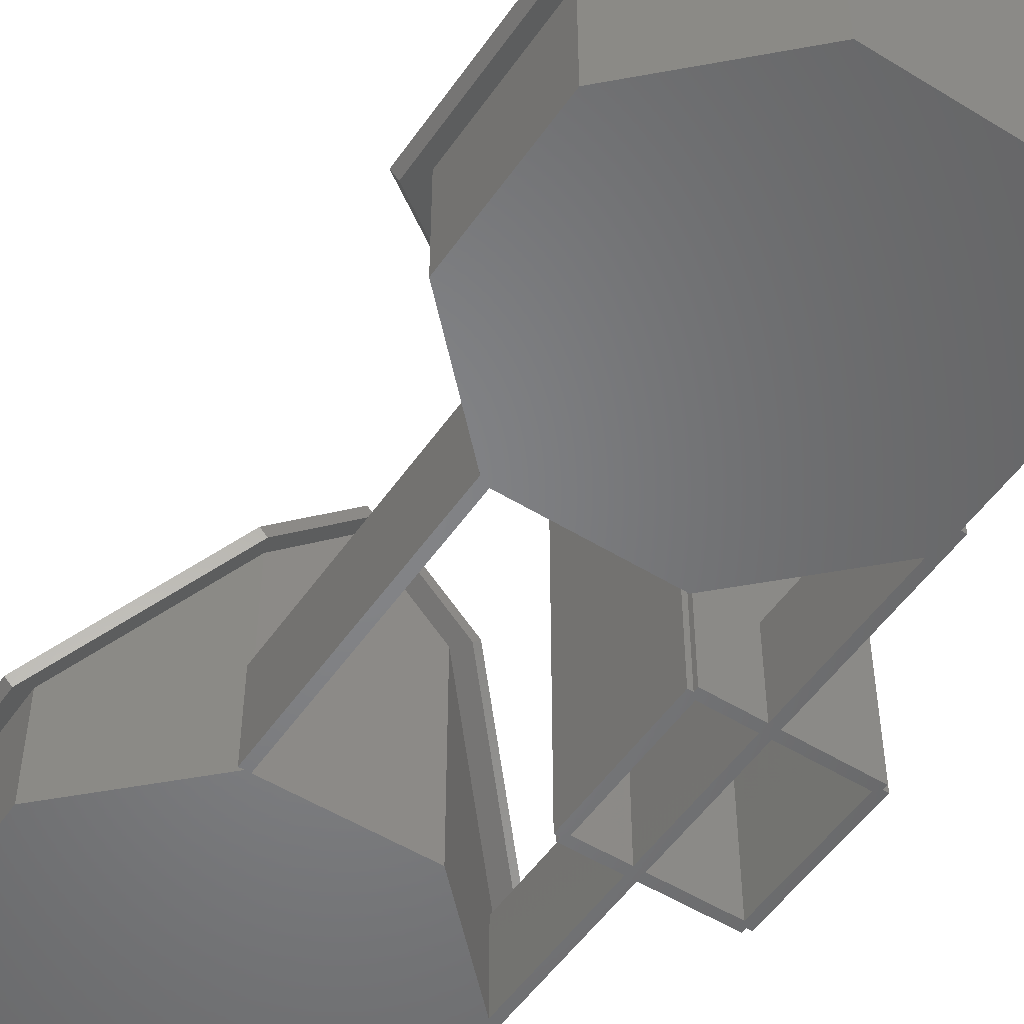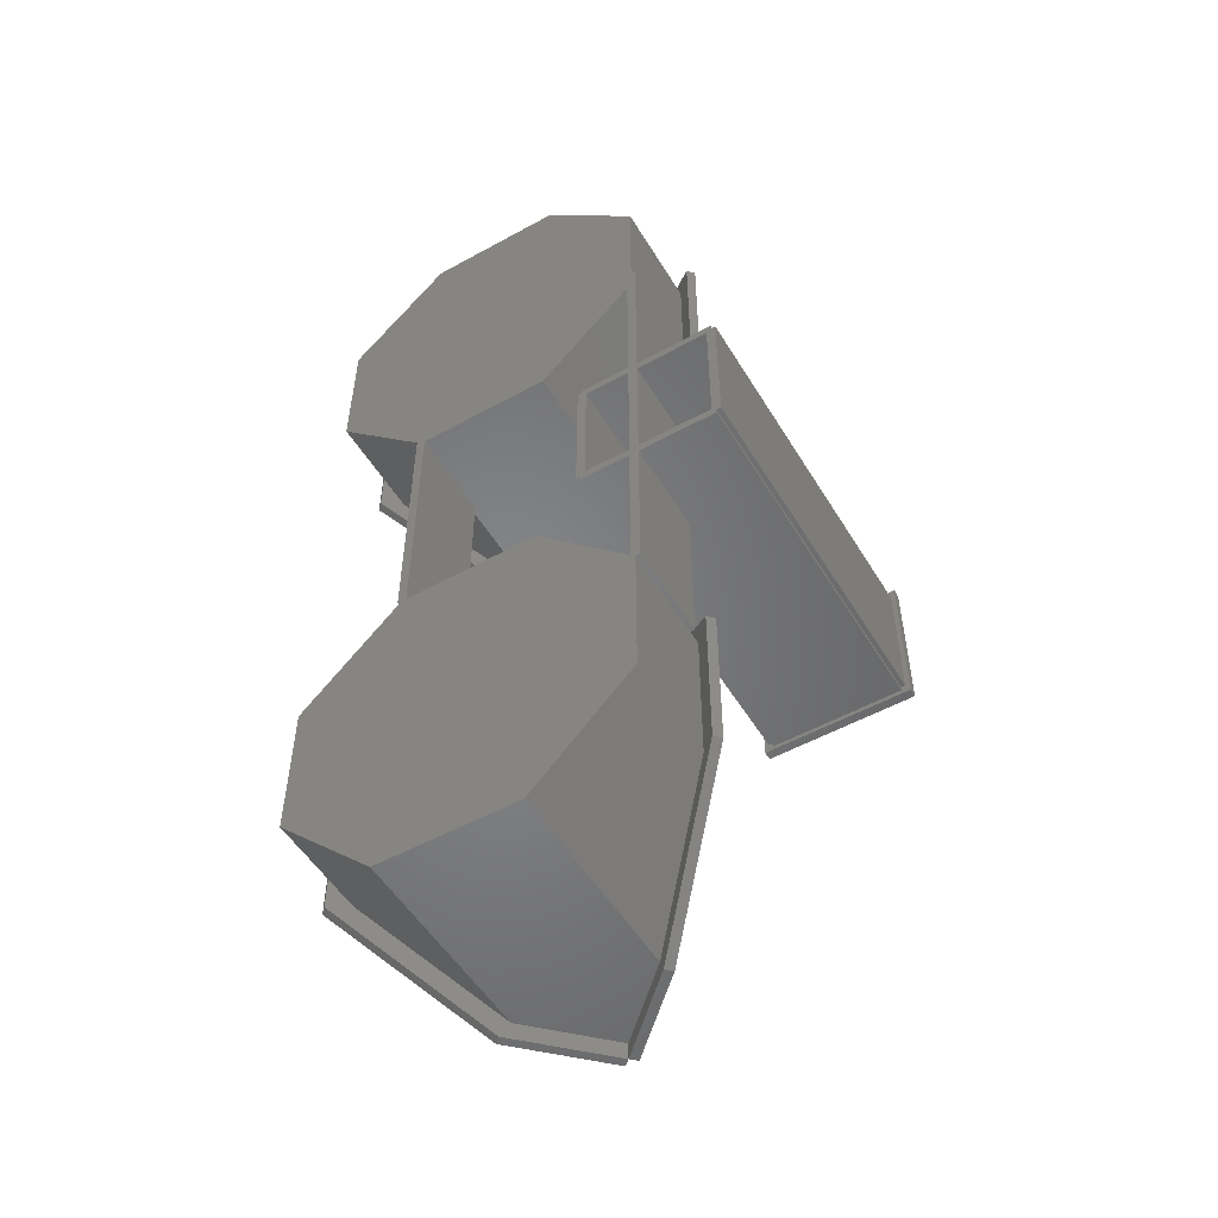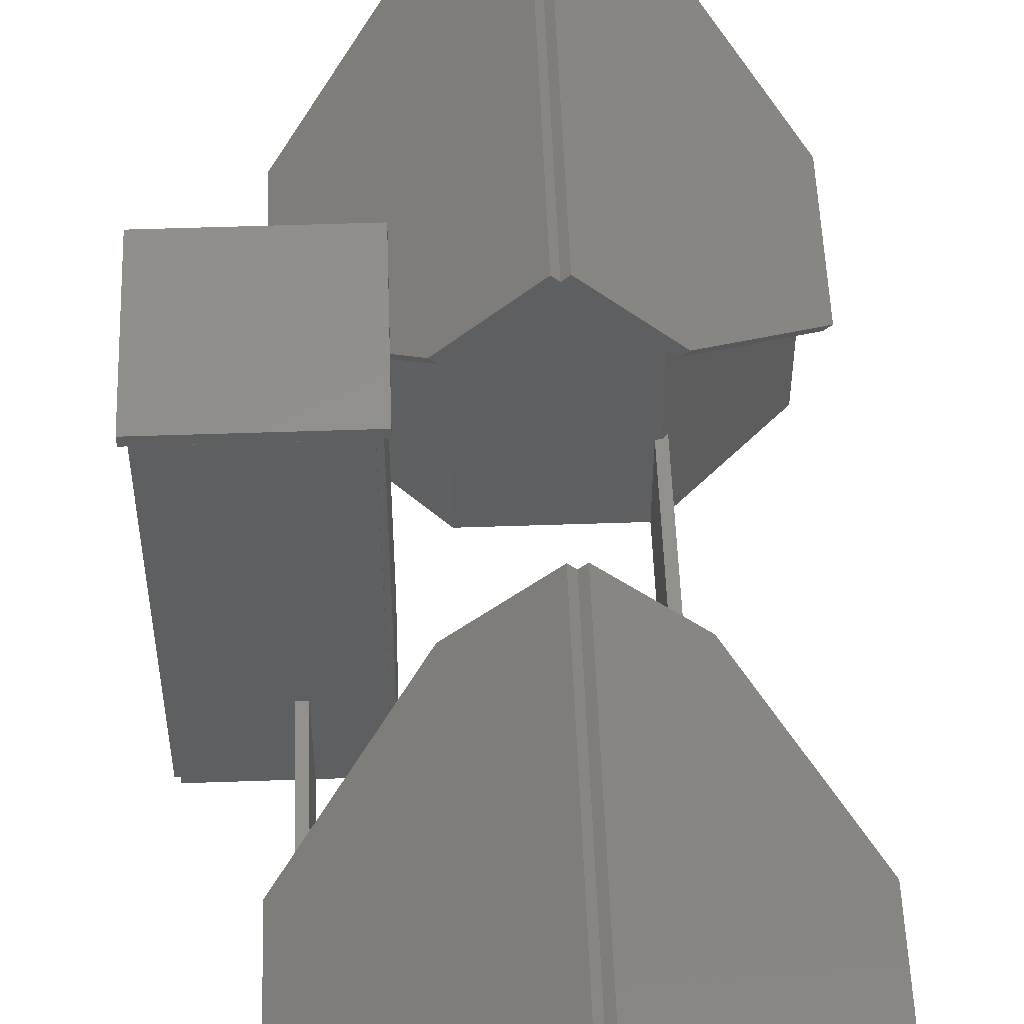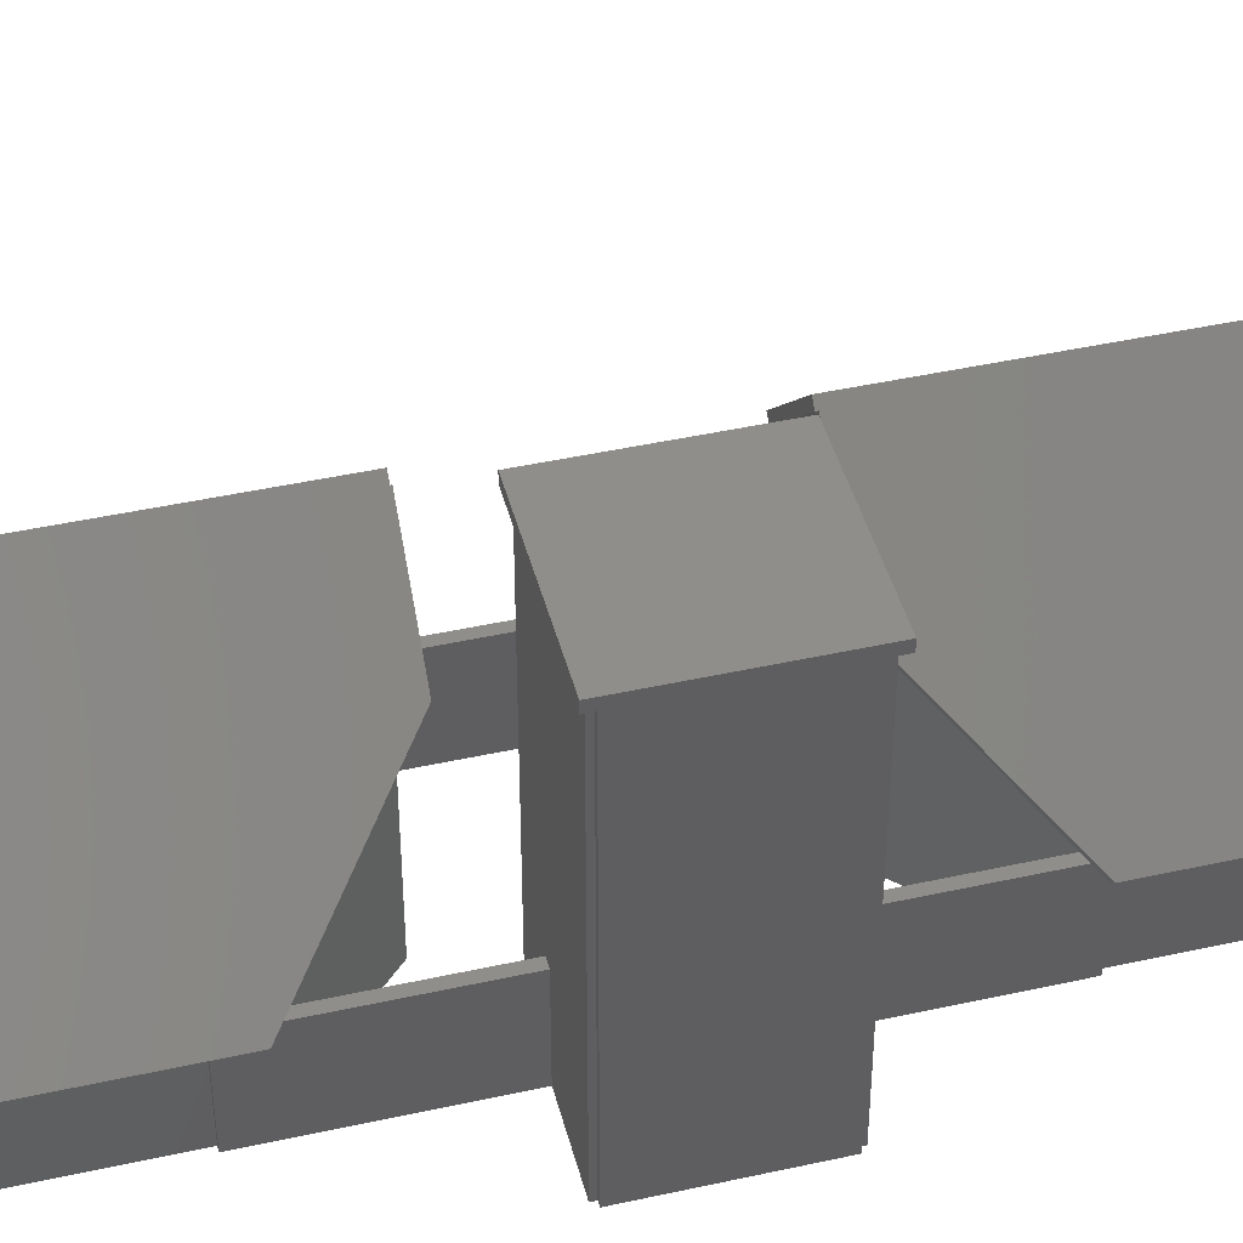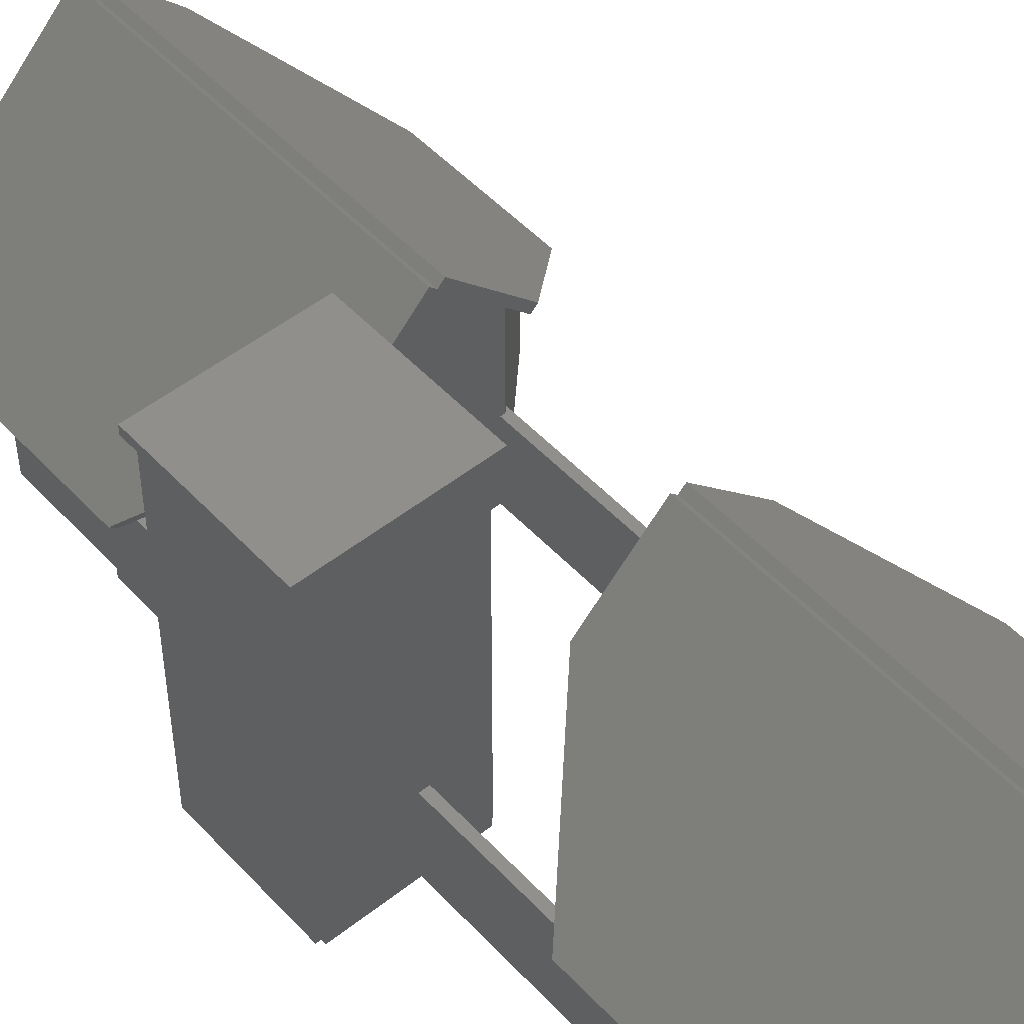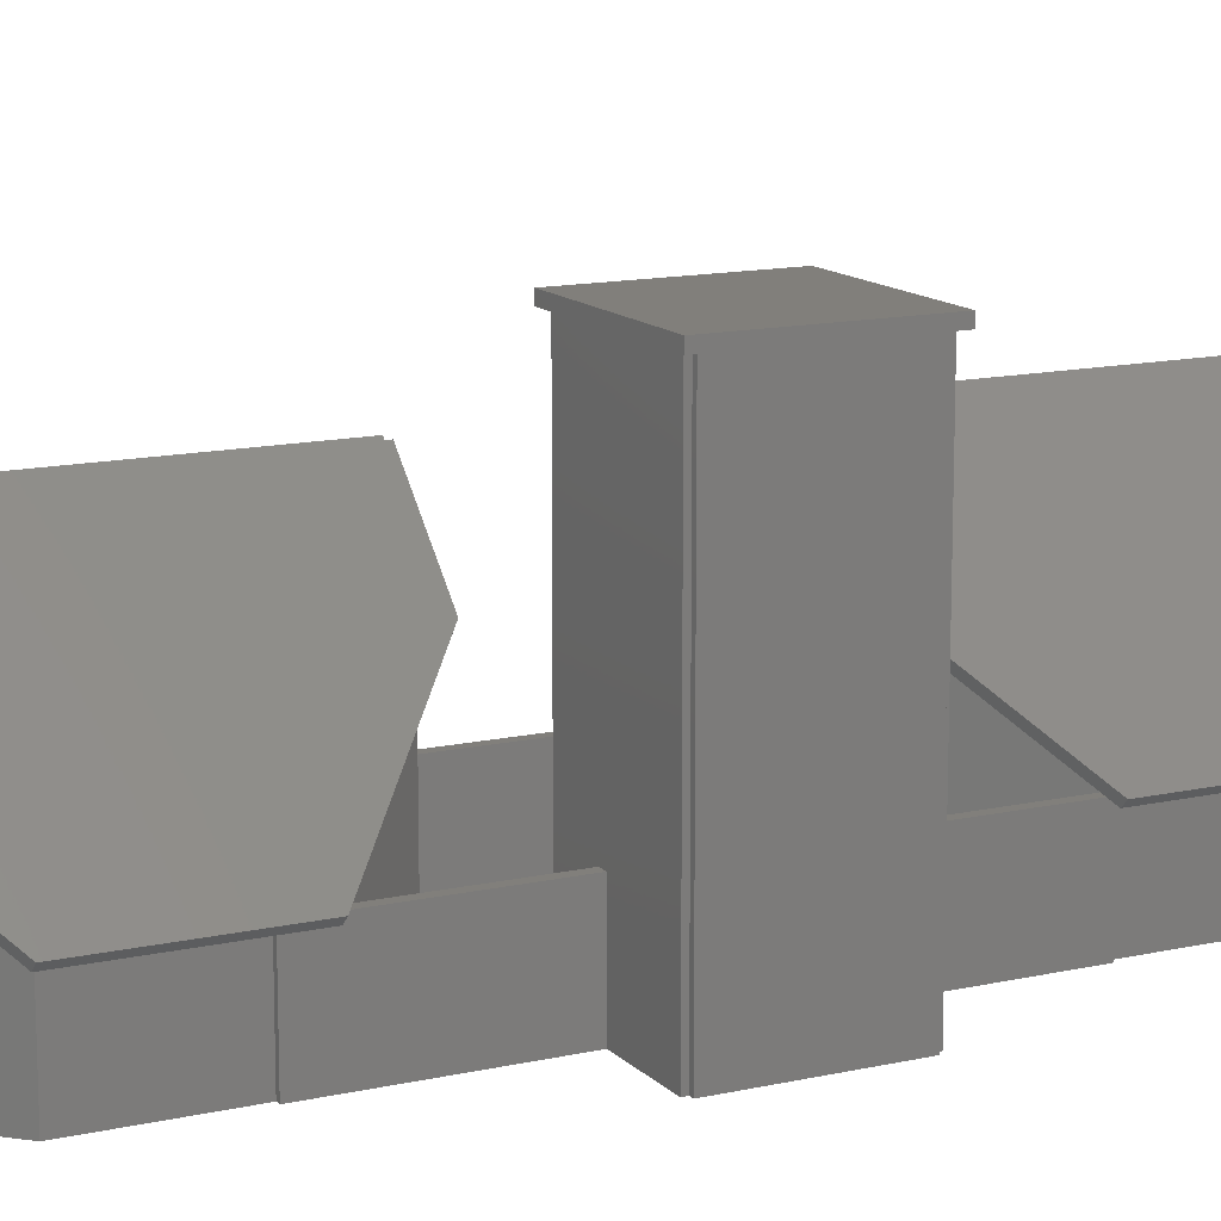
<metadata>
{"format":"stl","ext":"stl","renderer":"f3d","projection":"perspective","resolution":1024,"background":"white","views":[{"elev":-52.1,"azim":146.3,"up":"+Z"},{"elev":-52.5,"azim":-149.4,"up":"+Y"},{"elev":53.1,"azim":-2.1,"up":"+Z"},{"elev":44.4,"azim":-104.5,"up":"+Z"},{"elev":50.3,"azim":-40.9,"up":"+Z"},{"elev":13.4,"azim":-117.0,"up":"+Z"}]}
</metadata>
<code>
# stl→obj: 199 verts, 406 faces
v 3.696 8.003 2.304
v 1.531 10.17 0
v 1.531 10.17 4.469
v 3.696 8.003 0
v -3.596 4.841 0
v -1.531 2.777 0
v -3.596 4.841 2
v -3.696 4.941 2.304
v -3.696 4.941 2
v -1.531 2.777 4.469
v 3.696 4.941 2.304
v 3.696 4.941 0
v 1.531 2.777 4.469
v 0 2.777 6
v 1.431 2.777 2
v 1.431 2.777 0
v 1.531 2.777 2
v -3.696 8.003 2.304
v -1.531 10.17 0
v -3.696 8.003 0
v -1.531 10.17 4.469
v -5.6 1.5 0
v -5.4 1.4 0
v -5.6 -1.5 0
v -5.5 1.5 0
v -3.796 1.6 0
v -3.796 1.4 0
v -5.4 -1.4 0
v -5.5 -1.5 0
v -5.5 1.6 0
v -3.796 -1.6 0
v -3.796 -1.4 0
v -5.5 -1.6 0
v -3.596 -1.4 0
v -3.596 1.4 0
v -3.696 5.414 0
v -3.796 5.414 0
v 1.531 -10.17 0
v 3.696 -4.941 0
v 3.696 -8.003 0
v 1.531 -2.777 0
v -3.596 -4.841 0
v -1.531 -10.17 0
v -1.531 -2.777 0
v -3.796 -4.941 0
v -3.696 -4.941 0
v -3.596 -1.6 0
v -3.596 1.6 0
v -3.696 -8.003 0
v -2.6 -1.4 0
v -2.5 -1.5 0
v -2.5 -1.6 0
v -2.5 1.5 0
v -2.6 1.4 0
v -2.4 1.5 0
v -2.4 -1.5 0
v -2.5 1.6 0
v 1.631 2.877 0
v 1.631 -2.777 0
v 1.431 -2.777 0
v 0 10.17 6
v -3.696 5.414 2
v 1.631 2.877 2
v 3.511 7.926 2.489
v 1.454 9.983 0.2
v 3.511 7.926 0.2
v 1.454 9.983 4.546
v -1.454 2.961 0.2
v -3.511 5.018 2.489
v -1.454 2.961 4.546
v -3.511 5.018 0.2
v 3.511 5.018 0.2
v 3.511 5.018 2.489
v 1.454 2.961 4.546
v 0 2.961 6
v 1.431 2.961 2
v 1.454 2.961 2
v 1.431 2.961 0.2
v -3.511 7.926 2.489
v -1.454 9.983 0.2
v -1.454 9.983 4.546
v -3.511 7.926 0.2
v 0 9.983 6
v 1.631 3.138 2
v 1.631 3.138 0.2
v 1.684 10.54 4.316
v 0 10.54 6
v 4.065 8.156 1.935
v 4.065 4.788 1.935
v 1.684 2.407 4.316
v 0 2.407 6
v -1.684 10.54 4.316
v -4.065 8.156 1.935
v -4.065 4.788 1.935
v -1.684 2.407 4.316
v 4.206 4.788 2.076
v 1.825 2.407 4.458
v 0.1414 10.54 6.141
v 4.206 8.156 2.076
v 1.825 10.54 4.458
v 0.1414 2.407 6.141
v -4.206 8.156 2.076
v -1.825 10.54 4.458
v -0.1414 10.54 6.141
v -0.1414 2.407 6.141
v -4.206 4.788 2.076
v -1.825 2.407 4.458
v 1.431 3.696 0.2
v 1.631 3.696 0.2
v 3.696 -4.941 2.304
v 1.531 -2.777 4.469
v -3.696 -8.003 2.304
v -1.531 -10.17 4.469
v 3.696 -8.003 2.304
v 1.531 -10.17 4.469
v 0 -10.17 6
v -3.596 -4.841 2
v -1.531 -2.777 4.469
v -3.696 -4.941 2.304
v -3.696 -4.941 2
v 0 -2.777 6
v 3.511 -5.018 2.489
v 1.454 -2.961 0.2
v 3.511 -5.018 0.2
v 1.454 -2.961 4.546
v -1.454 -9.983 0.2
v -3.511 -7.926 2.489
v -1.454 -9.983 4.546
v -3.511 -7.926 0.2
v 3.511 -7.926 0.2
v 3.511 -7.926 2.489
v 1.454 -9.983 4.546
v 0 -9.983 6
v 1.454 -9.983 0.2
v -3.511 -5.018 2.489
v -1.454 -2.961 0.2
v -1.454 -2.961 4.546
v -3.511 -5.018 0.2
v 0 -2.961 6
v 1.684 -2.407 4.316
v 0 -2.407 6
v 4.065 -4.788 1.935
v 4.065 -8.156 1.935
v 1.684 -10.54 4.316
v 0 -10.54 6
v -1.684 -2.407 4.316
v -4.065 -4.788 1.935
v -4.065 -8.156 1.935
v -1.684 -10.54 4.316
v 4.206 -8.156 2.076
v 1.825 -10.54 4.458
v 0.1414 -2.407 6.141
v 4.206 -4.788 2.076
v 1.825 -2.407 4.458
v 0.1414 -10.54 6.141
v -4.206 -4.788 2.076
v -1.825 -2.407 4.458
v -0.1414 -2.407 6.141
v -4.206 -8.156 2.076
v -0.1414 -10.54 6.141
v -1.825 -10.54 4.458
v -2.5 1.5 7.9
v -2.4 1.5 7.9
v -2.4 -1.5 7.9
v -2.5 -1.5 7.9
v -2.6 1.4 7.9
v -2.6 -1.4 7.9
v -2.5 -1.6 7.9
v -5.5 -1.6 7.9
v -3.796 -1.6 2
v -3.596 -1.6 2
v -5.5 -1.5 7.9
v -3.796 -1.4 2
v -3.596 -1.4 2
v -5.4 -1.4 7.9
v -5.6 1.5 7.9
v -5.5 1.5 7.9
v -5.4 1.4 7.9
v -5.6 -1.5 7.9
v -5.5 1.6 7.9
v -3.796 1.6 2
v -2.5 1.6 7.9
v -3.596 1.6 2
v -3.796 1.4 2
v -3.596 1.4 2
v -2.3 -1.7 8.1
v -2.3 1.7 7.9
v -2.3 1.7 8.1
v -2.3 -1.7 7.9
v -5.7 1.7 8.1
v -5.7 -1.7 8.1
v -5.7 -1.7 7.9
v -5.7 1.7 7.9
v 1.431 3.696 2
v 1.631 3.696 2
v 1.631 -2.777 2
v 1.431 -2.777 2
v -3.796 5.414 2
v -3.796 -4.941 2
f 1 2 3
f 2 1 4
f 5 6 7
f 7 8 9
f 10 7 6
f 7 10 8
f 11 4 1
f 4 11 12
f 10 13 14
f 10 15 13
f 6 15 10
f 15 6 16
f 13 15 17
f 18 19 20
f 19 18 21
f 22 23 24
f 23 22 25
f 23 26 27
f 24 28 29
f 28 24 23
f 30 23 25
f 23 30 26
f 31 28 32
f 29 28 33
f 33 28 31
f 32 34 31
f 34 32 35
f 27 35 32
f 26 35 27
f 35 26 36
f 36 26 37
f 38 39 40
f 38 41 39
f 42 38 43
f 38 42 41
f 41 42 44
f 45 42 46
f 31 42 45
f 42 31 47
f 47 31 34
f 35 36 48
f 49 42 43
f 46 42 49
f 50 51 52
f 51 50 53
f 54 53 50
f 47 50 52
f 50 47 34
f 51 55 56
f 55 51 53
f 53 54 57
f 48 54 35
f 54 48 57
f 16 58 59
f 16 59 60
f 6 58 16
f 58 6 36
f 58 36 2
f 36 6 5
f 48 36 5
f 2 36 19
f 19 36 20
f 58 4 12
f 4 58 2
f 3 21 61
f 2 21 3
f 21 2 19
f 62 20 36
f 20 62 18
f 8 62 9
f 62 8 18
f 11 63 12
f 13 63 11
f 63 13 17
f 12 63 58
f 64 65 66
f 65 64 67
f 68 69 70
f 69 68 71
f 72 64 66
f 64 72 73
f 74 70 75
f 76 74 77
f 74 76 70
f 68 76 78
f 76 68 70
f 79 80 81
f 80 79 82
f 81 67 83
f 80 67 81
f 67 80 65
f 69 82 79
f 82 69 71
f 84 72 85
f 72 84 73
f 74 84 77
f 84 74 73
f 86 3 87
f 88 3 86
f 88 1 3
f 88 11 1
f 89 11 88
f 89 13 11
f 90 13 89
f 91 13 90
f 13 91 14
f 87 3 61
f 64 83 67
f 73 83 64
f 75 73 74
f 73 75 83
f 14 91 10
f 21 87 61
f 87 21 92
f 21 93 92
f 18 93 21
f 8 93 18
f 8 94 93
f 10 94 8
f 10 95 94
f 95 10 91
f 83 79 81
f 83 69 79
f 75 69 83
f 69 75 70
f 90 96 97
f 96 90 89
f 98 99 100
f 99 98 96
f 101 96 98
f 96 101 97
f 91 97 101
f 97 91 90
f 99 86 100
f 86 99 88
f 89 99 96
f 99 89 88
f 100 87 98
f 87 100 86
f 61 98 87
f 83 98 61
f 75 98 83
f 101 75 14
f 101 14 91
f 75 101 98
f 92 102 103
f 102 92 93
f 102 104 103
f 104 102 105
f 106 105 102
f 105 106 107
f 87 103 104
f 103 87 92
f 106 95 107
f 95 106 94
f 106 93 94
f 93 106 102
f 107 91 105
f 91 107 95
f 104 61 87
f 104 83 61
f 104 75 83
f 105 75 104
f 75 105 14
f 14 105 91
f 108 72 66
f 108 66 65
f 72 108 109
f 80 108 65
f 82 108 80
f 108 68 78
f 71 108 82
f 108 71 68
f 72 109 85
f 110 41 111
f 41 110 39
f 43 112 49
f 112 43 113
f 114 39 110
f 39 114 40
f 113 115 116
f 43 115 113
f 115 43 38
f 117 44 42
f 44 117 118
f 119 117 120
f 117 119 118
f 119 120 46
f 111 118 121
f 41 118 111
f 118 41 44
f 49 119 46
f 119 49 112
f 38 114 115
f 114 38 40
f 122 123 124
f 123 122 125
f 126 127 128
f 127 126 129
f 130 122 124
f 122 130 131
f 132 128 133
f 134 128 132
f 128 134 126
f 135 136 137
f 136 135 138
f 137 125 139
f 136 125 137
f 125 136 123
f 127 138 135
f 138 127 129
f 134 131 130
f 131 134 132
f 140 111 141
f 142 111 140
f 142 110 111
f 142 114 110
f 143 114 142
f 143 115 114
f 144 115 143
f 145 115 144
f 115 145 116
f 141 111 121
f 122 139 125
f 131 139 122
f 133 131 132
f 131 133 139
f 116 145 113
f 118 141 121
f 141 118 146
f 118 147 146
f 119 147 118
f 112 147 119
f 112 148 147
f 113 148 112
f 113 149 148
f 149 113 145
f 139 135 137
f 139 127 135
f 133 127 139
f 127 133 128
f 144 150 151
f 150 144 143
f 152 153 154
f 153 152 150
f 155 150 152
f 150 155 151
f 145 151 155
f 151 145 144
f 153 140 154
f 140 153 142
f 143 153 150
f 153 143 142
f 154 141 152
f 141 154 140
f 121 152 141
f 139 152 121
f 133 152 139
f 155 133 116
f 155 116 145
f 133 155 152
f 146 156 157
f 156 146 147
f 156 158 157
f 159 158 156
f 160 159 161
f 159 160 158
f 141 157 158
f 157 141 146
f 159 149 161
f 149 159 148
f 159 147 148
f 147 159 156
f 161 145 160
f 145 161 149
f 158 121 141
f 158 139 121
f 158 133 139
f 160 133 158
f 133 160 116
f 116 160 145
f 123 130 124
f 123 134 130
f 136 134 123
f 136 126 134
f 138 126 136
f 126 138 129
f 55 162 163
f 162 55 53
f 51 164 165
f 164 51 56
f 164 55 163
f 55 164 56
f 50 166 54
f 166 50 167
f 168 51 165
f 51 168 52
f 169 170 168
f 33 170 169
f 170 33 31
f 171 168 170
f 52 171 47
f 171 52 168
f 33 172 29
f 172 33 169
f 173 167 174
f 50 174 167
f 174 50 34
f 167 173 175
f 28 173 32
f 173 28 175
f 25 176 177
f 176 25 22
f 175 23 178
f 23 175 28
f 24 176 22
f 176 24 179
f 24 172 179
f 172 24 29
f 25 180 30
f 180 25 177
f 181 182 183
f 57 183 182
f 183 57 48
f 182 181 180
f 30 181 26
f 181 30 180
f 162 57 182
f 57 162 53
f 178 184 166
f 23 184 178
f 184 23 27
f 185 166 184
f 54 185 35
f 185 54 166
f 186 187 188
f 187 186 189
f 190 186 188
f 186 190 191
f 177 176 180
f 189 164 187
f 189 168 164
f 189 169 168
f 169 179 172
f 179 192 176
f 169 192 179
f 192 169 189
f 163 187 164
f 182 163 162
f 163 182 187
f 180 187 182
f 180 193 187
f 176 193 180
f 193 176 192
f 164 168 165
f 175 166 167
f 166 175 178
f 192 190 193
f 190 192 191
f 187 190 188
f 190 187 193
f 192 186 191
f 186 192 189
f 109 194 195
f 194 109 108
f 17 196 63
f 197 17 15
f 17 197 196
f 194 84 195
f 76 84 194
f 84 76 77
f 196 58 63
f 58 196 59
f 84 109 195
f 109 84 85
f 60 15 16
f 15 60 197
f 78 194 108
f 194 78 76
f 60 196 197
f 196 60 59
f 36 198 62
f 198 36 37
f 170 117 171
f 199 117 170
f 117 199 120
f 62 198 9
f 181 7 9
f 181 9 198
f 7 181 183
f 184 174 185
f 174 184 173
f 117 47 171
f 47 117 42
f 183 5 7
f 5 183 48
f 174 35 185
f 35 174 34
f 45 170 31
f 170 45 199
f 26 198 37
f 198 26 181
f 32 184 27
f 184 32 173
f 45 120 199
f 120 45 46

</code>
